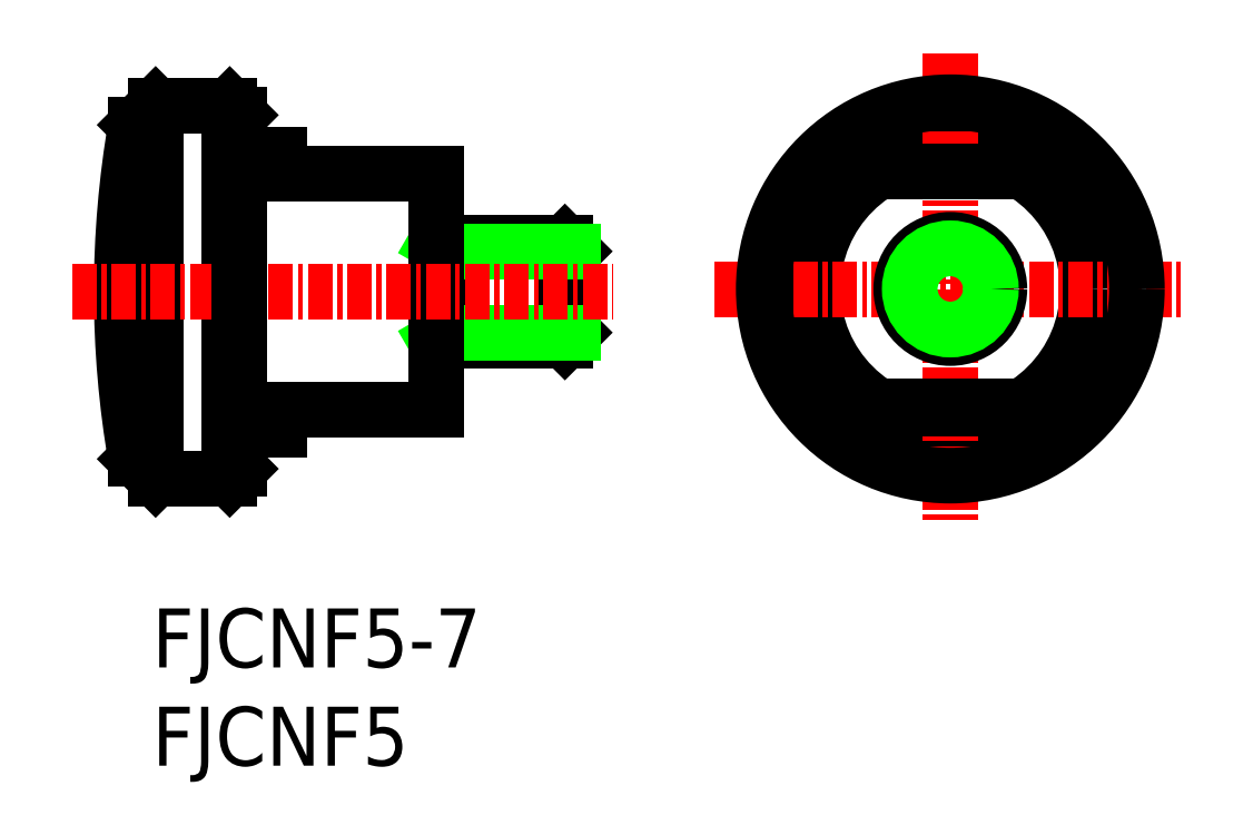
<metadata>
{"format":"dxf","ext":"dxf","renderer":"ezdxf+matplotlib","layout":"modelspace","background":"white","min_lineweight":24,"dpi":150}
</metadata>
<code>
0
SECTION
2
ENTITIES
0
TEXT
8
0
10
110.3
20
81.7
30
0
40
3
1
FJCNF5
11
110.3
21
83.2
31
0
73
     2
0
TEXT
8
0
10
110.3
20
86.7
30
0
40
3
1
FJCNF5-7
11
110.3
21
88.2
31
0
73
     2
0
LINE
8
0
10
109.5
20
97.31
30
0
11
109.5
21
114.3
31
0
0
LINE
8
0
10
110.5
20
115.3
30
0
11
110.5
21
96.31
31
0
0
LINE
8
0
10
114.2
20
96.31
30
0
11
114.2
21
115.3
31
0
0
LINE
8
0
10
124.7
20
108.3
30
0
11
131.3
21
108.3
31
0
0
LINE
8
0
10
124.7
20
103.3
30
0
11
131.3
21
103.3
31
0
0
LINE
8
0
10
131.3
20
108.3
30
0
11
131.7
21
107.9
31
0
0
LINE
8
0
10
131.3
20
103.3
30
0
11
131.7
21
103.7
31
0
0
LINE
8
0
10
131.3
20
103.3
30
0
11
131.3
21
108.3
31
0
0
LINE
8
0
10
131.7
20
103.7
30
0
11
131.7
21
107.9
31
0
0
LINE
8
0
10
124.7
20
108.3
30
0
11
125.5
21
107.9
31
0
0
LINE
8
0
10
124.7
20
103.3
30
0
11
125.5
21
103.7
31
0
0
LINE
8
0
10
125.5
20
103.3
30
0
11
125.5
21
108.3
31
0
0
LINE
8
0
10
125.5
20
103.7
30
0
11
131.7
21
103.7
31
0
0
LINE
8
0
10
125.5
20
107.9
30
0
11
131.7
21
107.9
31
0
0
ARC
8
0
10
158.7
20
105.8
30
0
40
50
50
170.2
51
189.8
0
LINE
8
0
10
124.7
20
111.8
30
0
11
124.7
21
99.81
31
0
0
LINE
8
0
10
124.7
20
99.81
30
0
11
116.7
21
99.81
31
0
0
LINE
8
CENTER
10
106.2
20
105.8
30
0
11
133.7
21
105.8
31
0
0
LINE
8
0
10
110.5
20
96.31
30
0
11
114.2
21
96.31
31
0
0
LINE
8
0
10
114.9
20
98.81
30
0
11
116.7
21
98.81
31
0
0
ARC
8
0
10
114.9
20
98.61
30
0
40
0.2
50
90
51
180
0
LINE
8
0
10
114.2
20
96.31
30
0
11
114.7
21
96.81
31
0
0
LINE
8
0
10
116.7
20
99.81
30
0
11
116.7
21
98.81
31
0
0
LINE
8
0
10
124.7
20
111.8
30
0
11
116.7
21
111.8
31
0
0
LINE
8
0
10
110.5
20
115.3
30
0
11
114.2
21
115.3
31
0
0
LINE
8
0
10
109.5
20
114.3
30
0
11
110.5
21
115.3
31
0
0
LINE
8
0
10
114.9
20
112.8
30
0
11
116.7
21
112.8
31
0
0
LINE
8
0
10
114.2
20
115.3
30
0
11
114.7
21
114.8
31
0
0
LINE
8
0
10
116.7
20
112.8
30
0
11
116.7
21
111.8
31
0
0
CIRCLE
8
0
10
150.9
20
106
30
0
40
7
0
LINE
8
CENTER
10
150.9
20
118
30
0
11
150.9
21
93.97
31
0
0
LINE
8
0
10
147.3
20
99.97
30
0
11
154.5
21
99.97
31
0
0
LINE
8
CENTER
10
138.9
20
106
30
0
11
162.9
21
106
31
0
0
CIRCLE
8
0
10
150.9
20
106
30
0
40
2.5
0
LINE
8
0
10
147.3
20
112
30
0
11
154.5
21
112
31
0
0
CIRCLE
8
0
10
150.9
20
106
30
0
40
9.5
0
CIRCLE
8
0
10
150.9
20
106
30
0
40
2.067
0
LINE
8
0
10
114.7
20
114.8
30
0
11
114.7
21
96.81
31
0
0
ARC
8
0
10
114.9
20
113
30
0
40
0.2
50
180
51
270
0
LINE
8
0
10
109.5
20
97.31
30
0
11
110.5
21
96.31
31
0
0
ENDSEC
0
EOF

</code>
